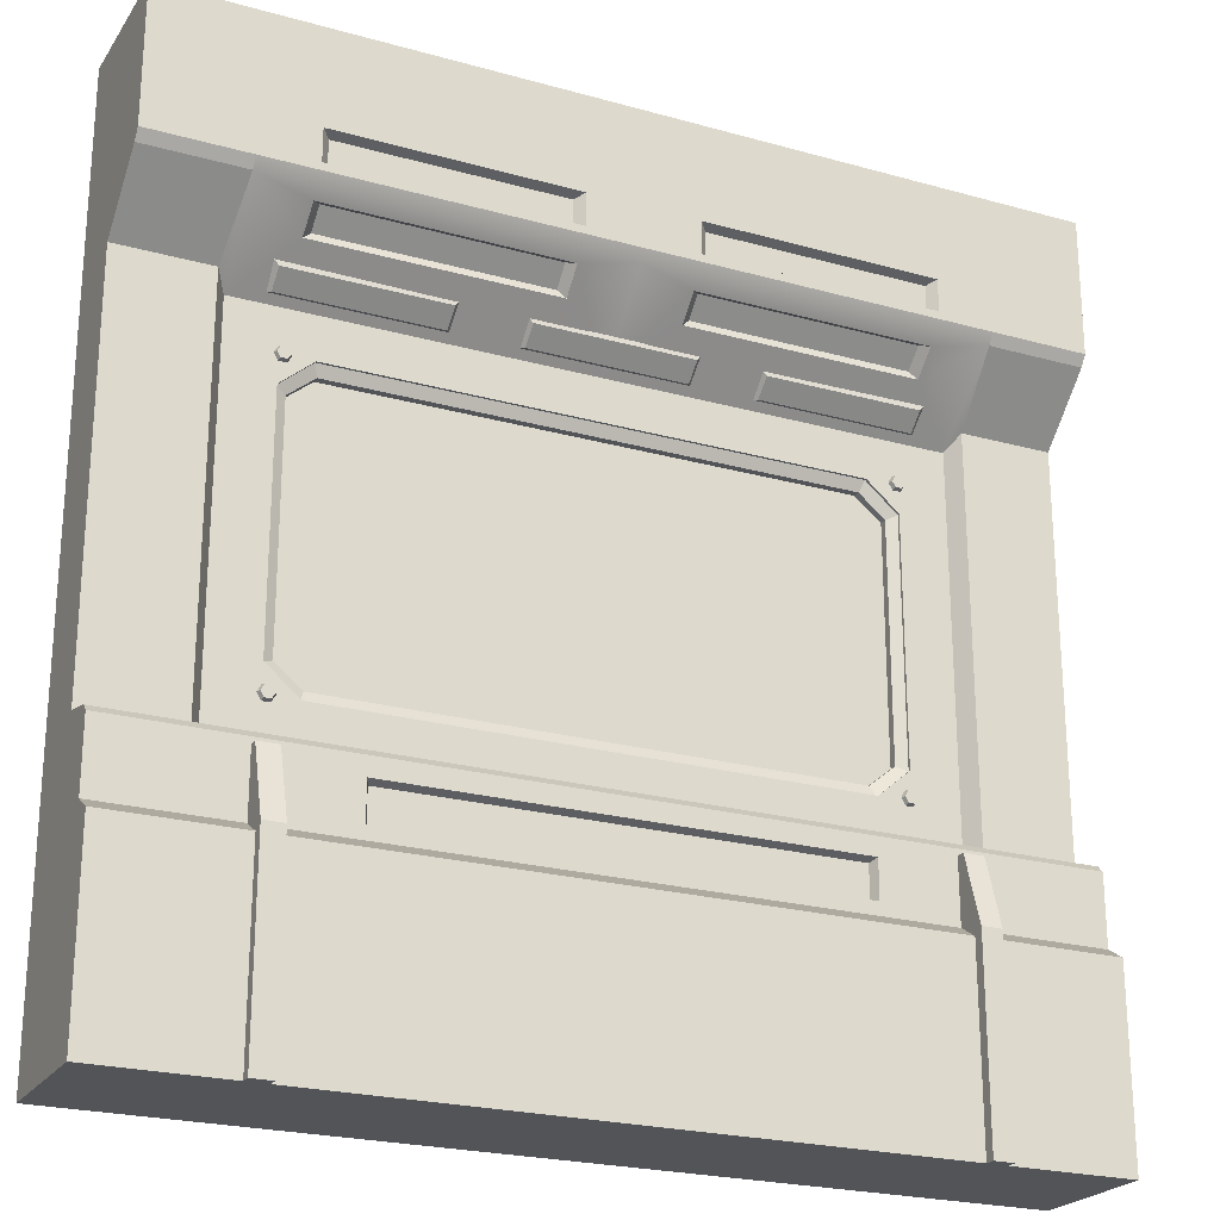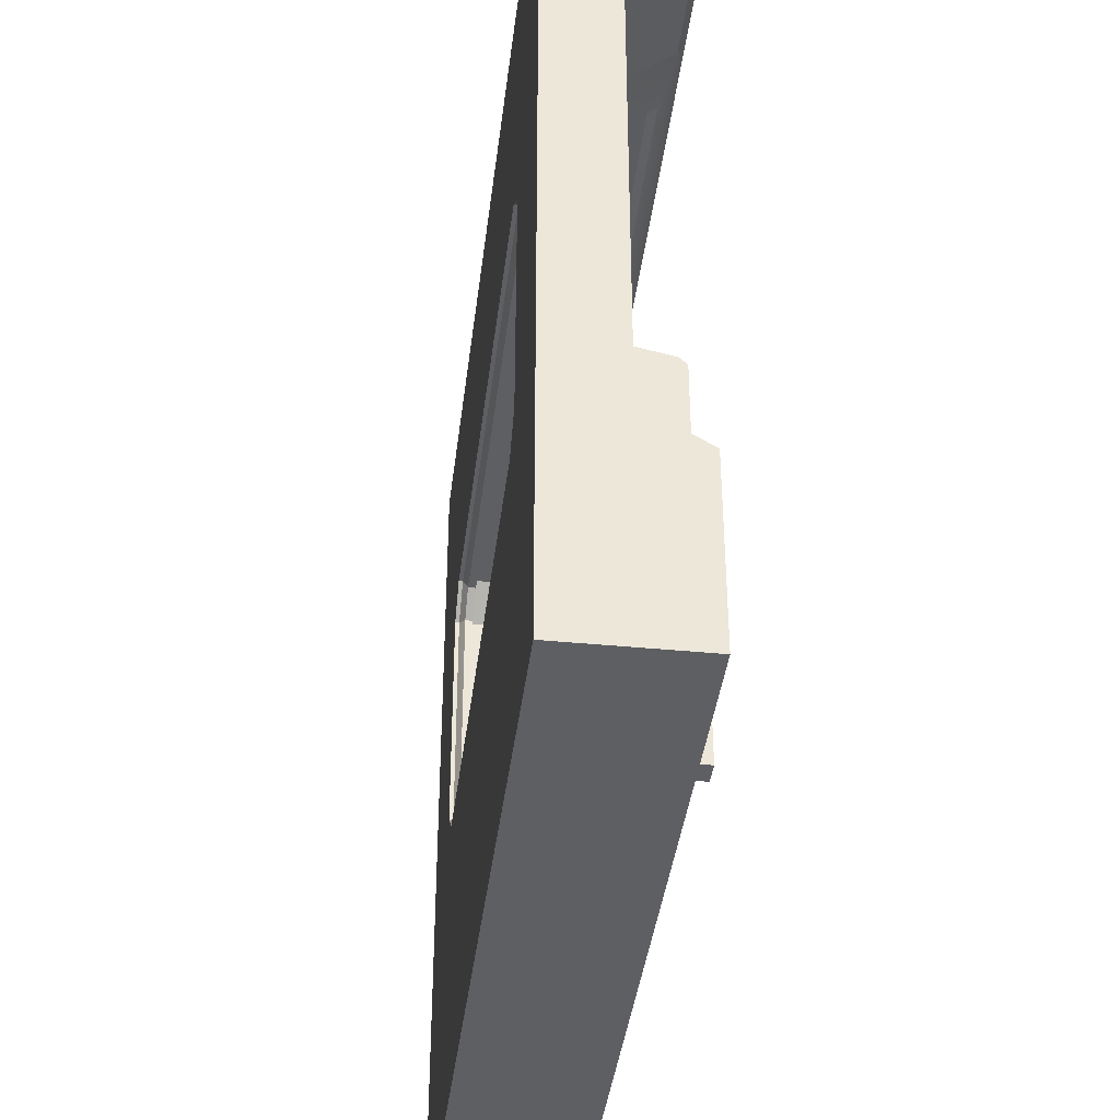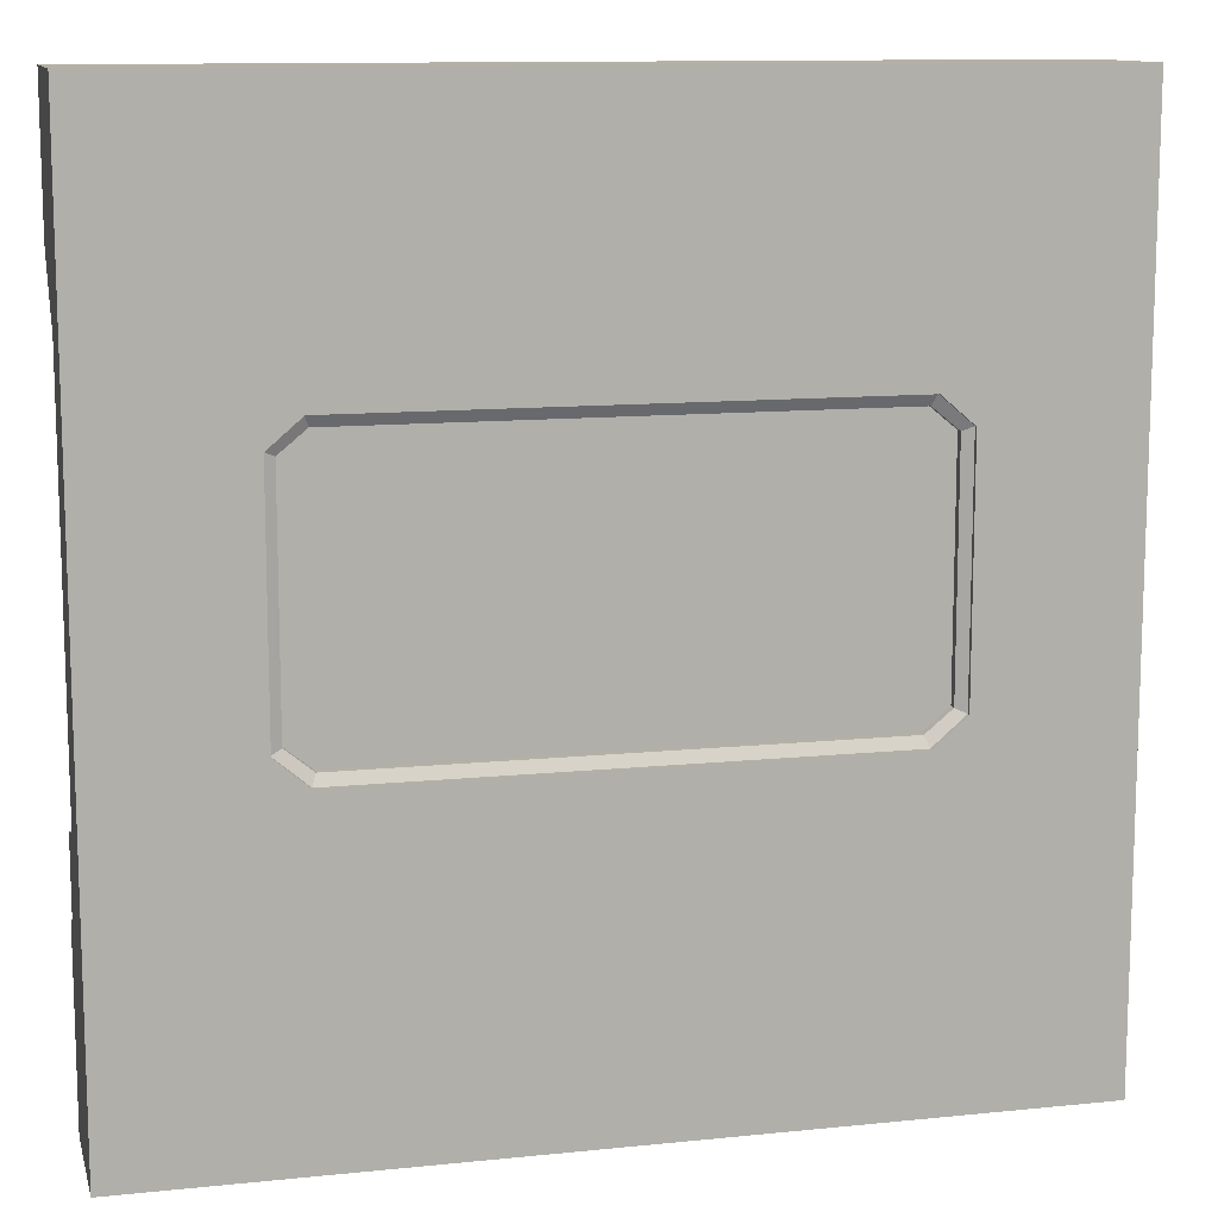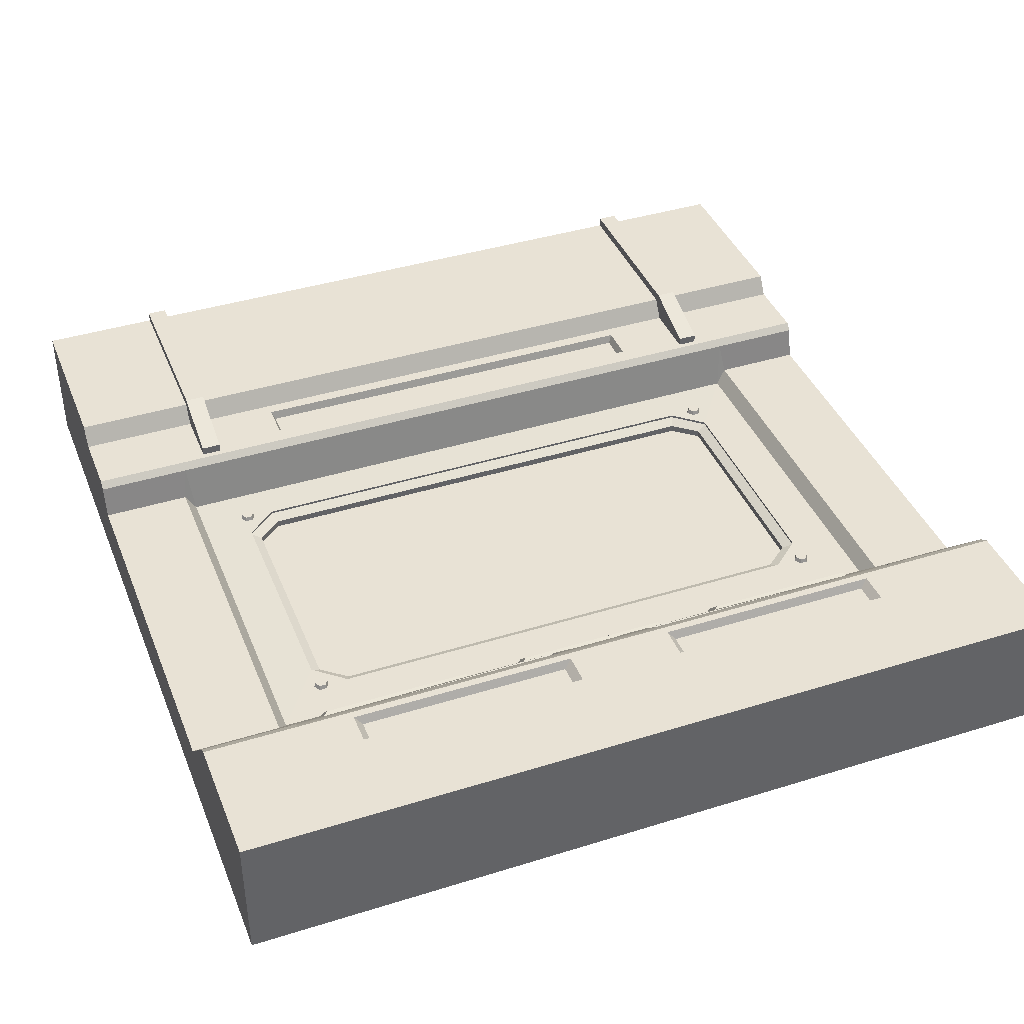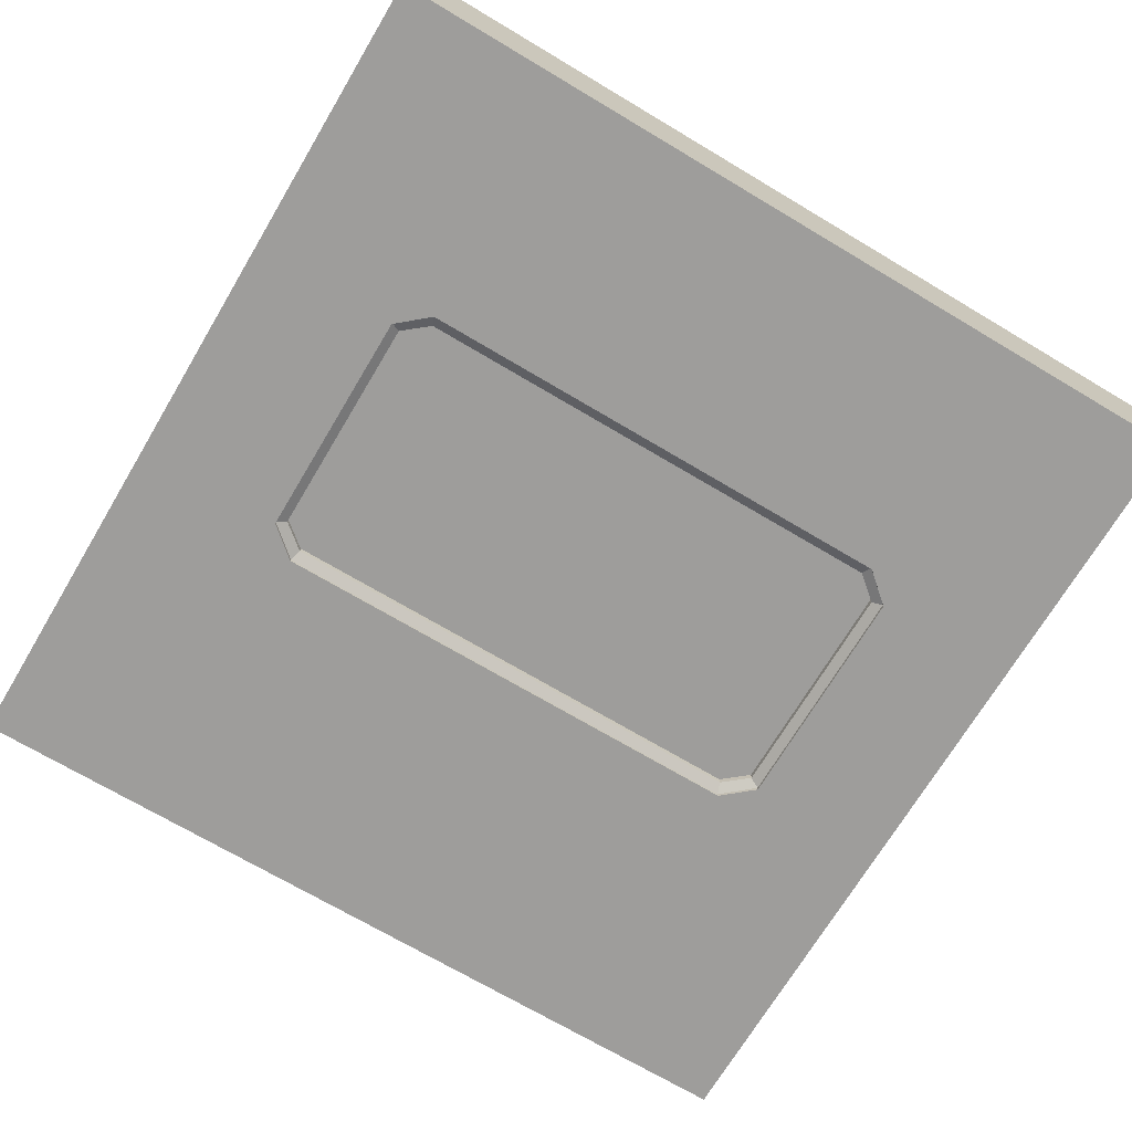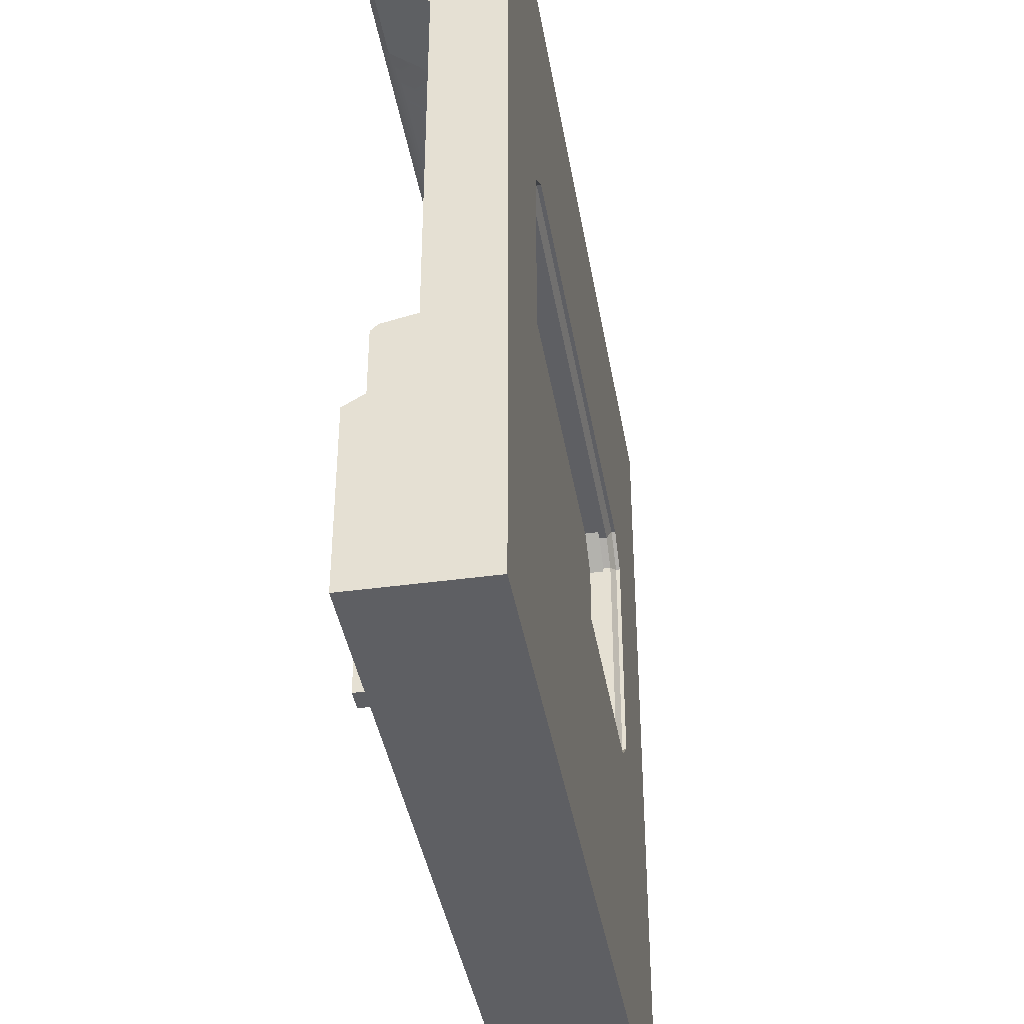
<metadata>
{"format":"obj","ext":"obj","renderer":"f3d","projection":"perspective","resolution":1024,"background":"white","views":[{"elev":-23.1,"azim":-25.4,"up":"+Y"},{"elev":-39.8,"azim":-96.9,"up":"+Y"},{"elev":11.7,"azim":166.1,"up":"+Y"},{"elev":40.6,"azim":159.1,"up":"+Z"},{"elev":-70.5,"azim":149.2,"up":"+Z"},{"elev":-40.5,"azim":99.6,"up":"+Y"}]}
</metadata>
<code>
v 0 317.1 75
v 0.000305 284.1 40.67
v 0 5.355 75
v 0 -99.54 75
v -0.000153 400 78.96
v 0 296.7 0
v 0 0.9266 0
v 0 -99.54 0
v 0 400 0
v 104.1 251.4 31.95
v 104.1 83.63 31.95
v 104.1 251.4 0
v 104.1 83.63 0
v 250 400 0
v 250 400 78.96
v 250 317.1 75
v 250 275.4 31.95
v 85.79 99.33 31.95
v 85.79 99.33 0
v 85.79 235.7 31.95
v 85.79 235.7 0
v 104.1 251.4 2.303
v 85.79 235.7 2.303
v 85.79 99.33 2.303
v 104.1 83.63 2.303
v 104.1 251.4 30.54
v 85.79 235.7 30.54
v 85.79 99.33 30.54
v 104.1 83.63 30.54
v 106.4 245.3 27.63
v 106.4 245.3 5.207
v 91.55 233.1 27.63
v 91.55 233.1 5.206
v 91.55 102 5.206
v 91.55 102 27.63
v 106.4 89.76 5.207
v 106.4 89.76 27.63
v 106.4 89.76 9.624
v 91.55 102 9.624
v 91.55 233.1 9.624
v 106.4 245.3 9.624
v 106.4 89.76 23.46
v 91.55 102 23.46
v 91.55 233.1 23.46
v 106.4 245.3 23.46
v 103.8 82.41 23.46
v 103.8 82.41 9.624
v 84.76 98.77 9.624
v 84.76 98.77 23.46
v 84.76 236.3 9.624
v 84.76 236.3 23.46
v 103.8 252.6 23.46
v 103.8 252.6 9.624
v -0.000305 54.67 59.64
v 0.000305 58.8 40.67
v 0 12.32 63.56
v 0 50.88 63.56
v 58.19 275.4 31.92
v 58.19 61.02 31.92
v 55.18 400 0
v 55.18 400 78.96
v 55.18 317.1 75
v 55.18 5.355 75
v 55.18 -99.54 75
v 55.18 -99.54 0
v 55.18 54.67 59.64
v 55.18 12.32 63.56
v 55.18 50.88 63.56
v 52.18 284.1 40.67
v 52.18 58.8 40.67
v 124.3 40.65 63.56
v 124.3 19.39 63.56
v 126.5 38.85 58.58
v 126.5 21.2 58.58
v 250 323 78.96
v 55.18 323 78.96
v -0.000153 323 78.96
v 219.1 311.9 69.57
v 219.2 299.2 57.2
v 86.47 311.9 69.77
v 86.47 299.7 56.31
v 86.47 327.3 78.96
v 86.47 345.6 78.96
v 219.1 327.3 78.96
v 219.1 345.6 78.96
v 214.7 313.6 65.12
v 214.8 303.5 55.56
v 90.94 313.7 65.31
v 90.94 304 54.72
v 90.89 329.8 74.19
v 90.89 343.1 74.19
v 214.7 329.8 74.19
v 214.7 343.1 74.19
v 500 317.1 75
v 500 284.1 40.67
v 500 5.355 75
v 500 -99.54 75
v 500 400 78.96
v 500 296.7 0
v 500 0.9266 0
v 500 -99.54 0
v 500 400 0
v 395.9 251.4 31.95
v 395.9 83.63 31.95
v 395.9 251.4 0
v 395.9 83.63 0
v 414.2 99.33 31.95
v 414.2 99.33 0
v 414.2 235.7 31.95
v 414.2 235.7 0
v 395.9 251.4 2.303
v 414.2 235.7 2.303
v 414.2 99.33 2.303
v 395.9 83.63 2.303
v 395.9 251.4 30.54
v 414.2 235.7 30.54
v 414.2 99.33 30.54
v 395.9 83.63 30.54
v 393.6 245.3 27.63
v 393.6 245.3 5.207
v 408.5 233.1 27.63
v 408.5 233.1 5.206
v 408.5 102 5.206
v 408.5 102 27.63
v 393.6 89.76 5.207
v 393.6 89.76 27.63
v 393.6 89.76 9.624
v 408.5 102 9.624
v 408.5 233.1 9.624
v 393.6 245.3 9.624
v 393.6 89.76 23.46
v 408.5 102 23.46
v 408.5 233.1 23.46
v 393.6 245.3 23.46
v 396.2 82.41 23.46
v 396.2 82.41 9.624
v 415.2 98.77 9.624
v 415.2 98.77 23.46
v 415.2 236.3 9.624
v 415.2 236.3 23.46
v 396.2 252.6 23.46
v 396.2 252.6 9.624
v 500 54.67 59.64
v 500 58.8 40.67
v 500 12.32 63.56
v 500 50.88 63.56
v 441.8 275.4 31.92
v 441.8 61.02 31.92
v 444.8 400 0
v 444.8 400 78.96
v 444.8 317.1 75
v 444.8 5.355 75
v 444.8 -99.54 75
v 444.8 -99.54 0
v 444.8 54.67 59.64
v 444.8 12.32 63.56
v 444.8 50.88 63.56
v 447.8 284.1 40.67
v 447.8 58.8 40.67
v 375.7 40.65 63.56
v 375.7 19.39 63.56
v 373.5 38.85 58.58
v 373.5 21.2 58.58
v 444.8 323 78.96
v 500 323 78.96
v 280.9 311.9 69.57
v 280.8 299.2 57.2
v 413.5 311.9 69.77
v 413.5 299.7 56.31
v 413.5 327.3 78.96
v 413.5 345.6 78.96
v 280.9 327.3 78.96
v 280.9 345.6 78.96
v 285.3 313.6 65.12
v 285.2 303.5 55.56
v 409.1 313.7 65.31
v 409.1 304 54.72
v 409.1 329.8 74.19
v 409.1 343.1 74.19
v 285.3 329.8 74.19
v 285.3 343.1 74.19
v 71.93 -99.54 75
v 71.93 -99.54 80.78
v 71.93 8.64 62.49
v 71.93 8.64 80.78
v 83.41 8.64 62.49
v 83.41 8.64 80.78
v 83.41 -99.54 75
v 83.41 -99.54 80.78
v 71.93 47.41 60.47
v 71.93 47.41 68.52
v 83.41 47.41 68.52
v 83.41 47.41 60.47
v 418.8 -99.54 75
v 418.8 -99.54 80.78
v 418.8 8.64 62.49
v 418.8 8.64 80.78
v 430.3 8.64 62.49
v 430.3 8.64 80.78
v 430.3 -99.54 75
v 430.3 -99.54 80.78
v 418.8 47.41 60.47
v 418.8 47.41 68.52
v 430.3 47.41 68.52
v 430.3 47.41 60.47
v 90.13 255.4 31.95
v 85.61 255.4 31.95
v 83.35 251.5 31.95
v 85.61 247.6 31.95
v 90.13 247.6 31.95
v 92.39 251.5 31.95
v 89.69 254.6 34.38
v 86.06 254.6 34.38
v 84.24 251.5 34.38
v 86.06 248.3 34.38
v 89.69 248.3 34.38
v 91.51 251.5 34.38
v 87.87 251.5 34.38
v 90.13 88.27 31.95
v 85.61 88.27 31.95
v 83.35 84.36 31.95
v 85.61 80.44 31.95
v 90.13 80.44 31.95
v 92.39 84.36 31.95
v 89.69 87.5 34.38
v 86.06 87.5 34.38
v 84.24 84.36 34.38
v 86.06 81.21 34.38
v 89.69 81.21 34.38
v 91.51 84.36 34.38
v 87.87 84.36 34.38
v 414.7 88.27 33.08
v 410.2 88.27 33.08
v 407.9 84.36 33.09
v 410.2 80.44 33.08
v 414.7 80.44 33.08
v 417 84.36 33.09
v 414.3 87.5 35.52
v 410.6 87.5 35.52
v 408.8 84.36 35.52
v 410.6 81.21 35.52
v 414.3 81.21 35.52
v 416.1 84.36 35.52
v 412.4 84.36 35.52
v 414.7 255.4 33.08
v 410.2 255.4 33.08
v 407.9 251.5 33.09
v 410.2 247.6 33.08
v 414.7 247.6 33.08
v 417 251.5 33.09
v 414.3 254.6 35.52
v 410.6 254.6 35.52
v 408.8 251.5 35.52
v 410.6 248.3 35.52
v 414.3 248.3 35.52
v 416.1 251.5 35.52
v 412.4 251.5 35.52
v 75.58 279.6 34.11
v 78.89 278.9 38.02
v 75.58 291.7 47.23
v 78.89 287.7 47.55
v 169.5 291.7 47.23
v 166.2 287.7 47.55
v 169.5 279.6 34.11
v 166.2 278.9 38.02
v 203 279.6 34.11
v 206.3 278.9 38.02
v 203 291.7 47.23
v 206.3 287.7 47.55
v 297 291.7 47.23
v 293.7 287.7 47.55
v 297 279.6 34.11
v 293.7 278.9 38.02
v 328.7 279.6 34.11
v 332 278.9 38.02
v 328.7 291.7 47.23
v 332 287.7 47.55
v 422.7 291.7 47.23
v 419.4 287.7 47.55
v 422.7 279.6 34.11
v 419.4 278.9 38.02
f 2 1 6
f 2 6 7 55
f 3 56 7
f 4 3 7 8
f 1 77 6
f 22 23 21 12
f 87 86 88 89
f 18 59 11
f 19 24 25 13
f 20 58 59 18
f 21 23 24 19
f 30 32 44 45
f 43 44 32 35
f 42 43 35 37
f 10 20 27 26
f 28 27 20 18
f 29 28 18 11
f 31 22 111 120
f 26 27 32 30
f 23 22 31 33
f 24 23 33 34
f 27 28 35 32
f 25 24 34 36
f 28 29 37 35
f 37 29 118 126
f 36 34 39 38
f 34 33 40 39
f 41 40 33 31
f 47 48 49 46
f 48 50 51 49
f 52 51 50 53
f 46 42 131 135
f 38 39 48 47
f 43 42 46 49
f 39 40 50 48
f 44 43 49 51
f 45 44 51 52
f 40 41 53 50
f 53 41 130 142
f 7 54 55
f 7 56 57
f 7 57 54
f 58 20 10
f 60 61 15 14
f 76 62 16 75
f 58 62 69
f 58 69 70 59
f 66 59 70
f 5 61 60 9
f 1 62 76 77
f 69 62 1 2
f 70 69 2 55
f 66 70 55 54
f 68 66 54 57
f 67 68 57 56
f 63 67 56 3
f 64 63 3 4
f 65 64 4 8
f 68 67 72 71
f 72 67 156 161
f 71 72 74 73
f 74 72 161 163
f 91 90 92 93
f 77 76 61 5
f 6 77 5 9
f 17 16 78 79
f 16 62 80 78
f 62 58 81 80
f 58 17 79 81
f 61 76 82 83
f 76 75 84 82
f 75 15 85 84
f 15 61 83 85
f 79 78 86 87
f 78 80 88 86
f 80 81 89 88
f 81 79 87 89
f 83 82 90 91
f 82 84 92 90
f 84 85 93 92
f 85 83 91 93
f 95 99 94
f 95 144 100 99
f 96 100 145
f 97 101 100 96
f 94 99 165
f 111 105 110 112
f 175 177 176 174
f 147 17 103
f 103 17 10
f 10 17 58
f 12 105 111 22
f 25 114 106 13
f 63 152 156 67
f 64 153 152 63
f 65 154 153 64
f 107 104 148
f 108 106 114 113
f 109 107 148 147
f 110 108 113 112
f 45 134 119 30
f 119 134 133 121
f 132 124 121 133
f 131 126 124 132
f 37 126 131 42
f 26 115 103 10
f 103 115 116 109
f 117 107 109 116
f 118 104 107 117
f 11 104 118 29
f 30 119 115 26
f 115 119 121 116
f 112 122 120 111
f 113 123 122 112
f 116 121 124 117
f 114 125 123 113
f 117 124 126 118
f 36 125 114 25
f 38 127 125 36
f 125 127 128 123
f 123 128 129 122
f 130 120 122 129
f 31 120 130 41
f 46 135 136 47
f 136 135 138 137
f 137 138 140 139
f 141 142 139 140
f 53 142 141 52
f 47 136 127 38
f 127 136 137 128
f 132 138 135 131
f 128 137 139 129
f 133 140 138 132
f 134 141 140 133
f 129 139 142 130
f 52 141 134 45
f 66 155 148 59
f 100 144 143
f 59 148 104 11
f 74 163 162 73
f 100 146 145
f 68 157 155 66
f 100 143 146
f 147 103 109
f 149 14 15 150
f 164 75 16 151
f 147 158 151
f 147 148 159 158
f 155 159 148
f 98 102 149 150
f 94 165 164 151
f 158 95 94 151
f 159 144 95 158
f 155 143 144 159
f 157 146 143 155
f 156 145 146 157
f 152 96 145 156
f 153 97 96 152
f 154 101 97 153
f 71 160 157 68
f 157 160 161 156
f 73 162 160 71
f 160 162 163 161
f 179 181 180 178
f 165 98 150 164
f 99 102 98 165
f 17 167 166 16
f 16 166 168 151
f 151 168 169 147
f 147 169 167 17
f 150 171 170 164
f 164 170 172 75
f 75 172 173 15
f 15 173 171 150
f 167 175 174 166
f 166 174 176 168
f 168 176 177 169
f 169 177 175 167
f 171 179 178 170
f 170 178 180 172
f 172 180 181 173
f 173 181 179 171
f 182 183 185 184
f 190 191 192 193
f 186 187 189 188
f 188 189 183 182
f 183 189 187 185
f 188 182 184 186
f 184 185 191 190
f 185 187 192 191
f 187 186 193 192
f 186 184 190 193
f 194 195 197 196
f 202 203 204 205
f 198 199 201 200
f 200 201 195 194
f 195 201 199 197
f 200 194 196 198
f 196 197 203 202
f 197 199 204 203
f 199 198 205 204
f 198 196 202 205
f 206 207 213 212
f 207 208 214 213
f 208 209 215 214
f 209 210 216 215
f 210 211 217 216
f 211 206 212 217
f 212 213 218
f 213 214 218
f 214 215 218
f 215 216 218
f 216 217 218
f 217 212 218
f 219 220 226 225
f 220 221 227 226
f 221 222 228 227
f 222 223 229 228
f 223 224 230 229
f 224 219 225 230
f 225 226 231
f 226 227 231
f 227 228 231
f 228 229 231
f 229 230 231
f 230 225 231
f 232 233 239 238
f 233 234 240 239
f 234 235 241 240
f 235 236 242 241
f 236 237 243 242
f 237 232 238 243
f 238 239 244
f 239 240 244
f 240 241 244
f 241 242 244
f 242 243 244
f 243 238 244
f 245 246 252 251
f 246 247 253 252
f 247 248 254 253
f 248 249 255 254
f 249 250 256 255
f 250 245 251 256
f 251 252 257
f 252 253 257
f 253 254 257
f 254 255 257
f 255 256 257
f 256 251 257
f 258 259 261 260
f 260 261 263 262
f 262 263 265 264
f 264 265 259 258
f 259 265 263 261
f 264 258 260 262
f 266 267 269 268
f 268 269 271 270
f 270 271 273 272
f 272 273 267 266
f 267 273 271 269
f 272 266 268 270
f 274 275 277 276
f 276 277 279 278
f 278 279 281 280
f 280 281 275 274
f 275 281 279 277
f 280 274 276 278
f 7 6 21 19
f 108 110 99 100
f 110 105 99
f 12 21 6
f 105 12 60 14
f 14 149 105
f 102 99 105 149
f 60 12 6
f 60 6 9
f 106 108 100
f 19 13 7
f 154 65 13 106
f 13 65 8 7
f 154 106 100 101
v 79.32 252.2 18.78
v 79.32 80.45 18.78
v 415.8 252.2 18.78
v 415.8 80.45 18.78
f 282 283 285 284

</code>
